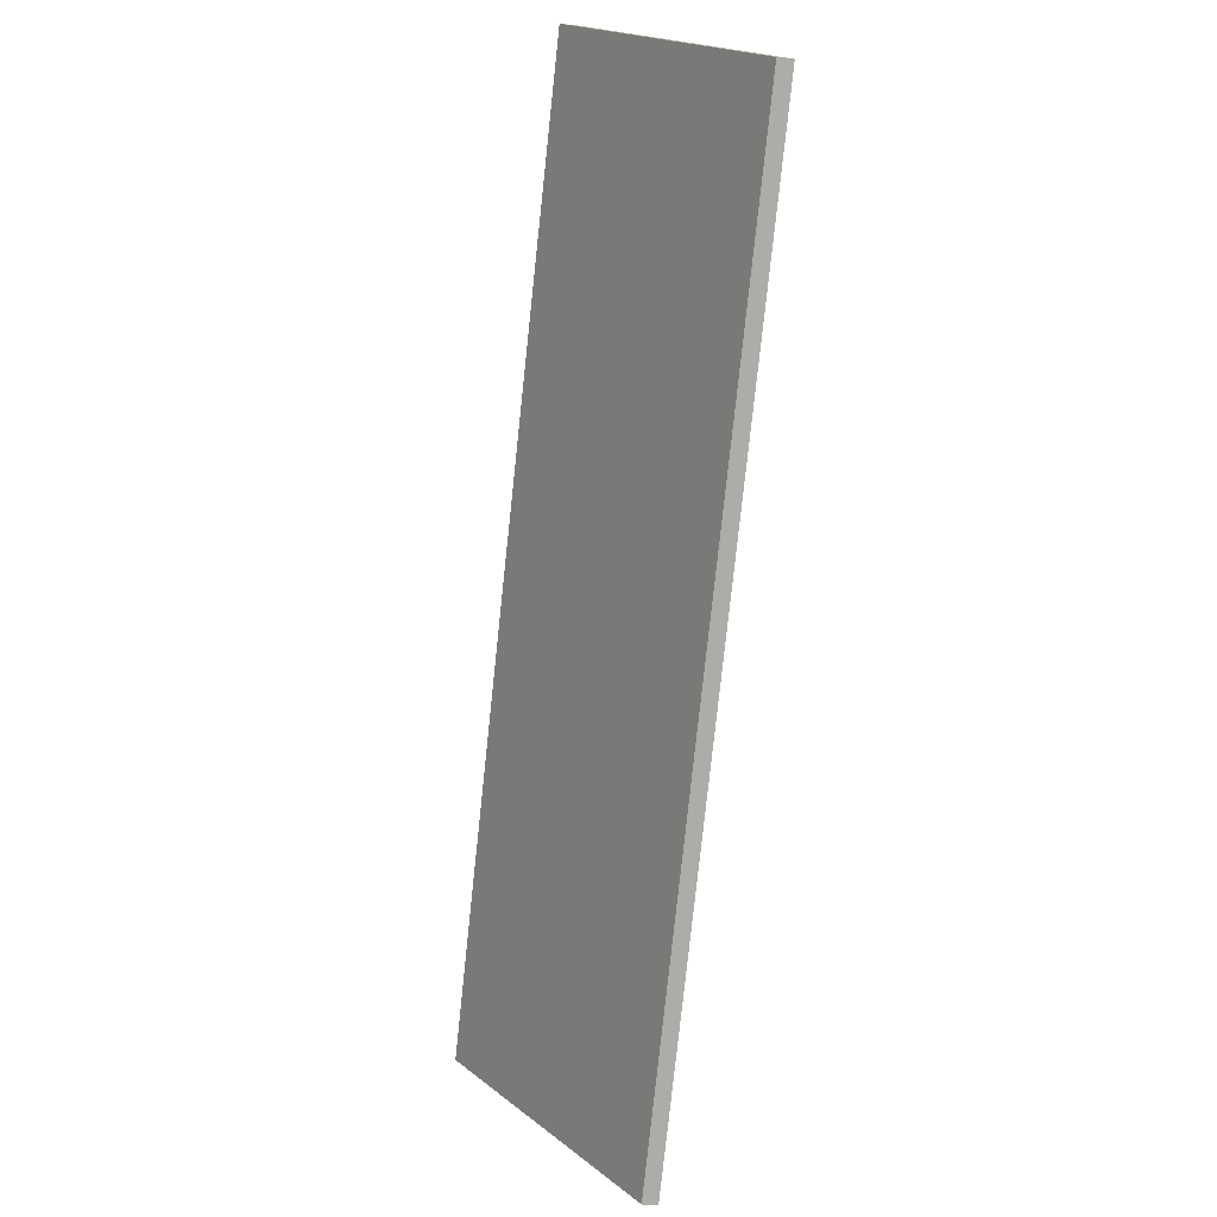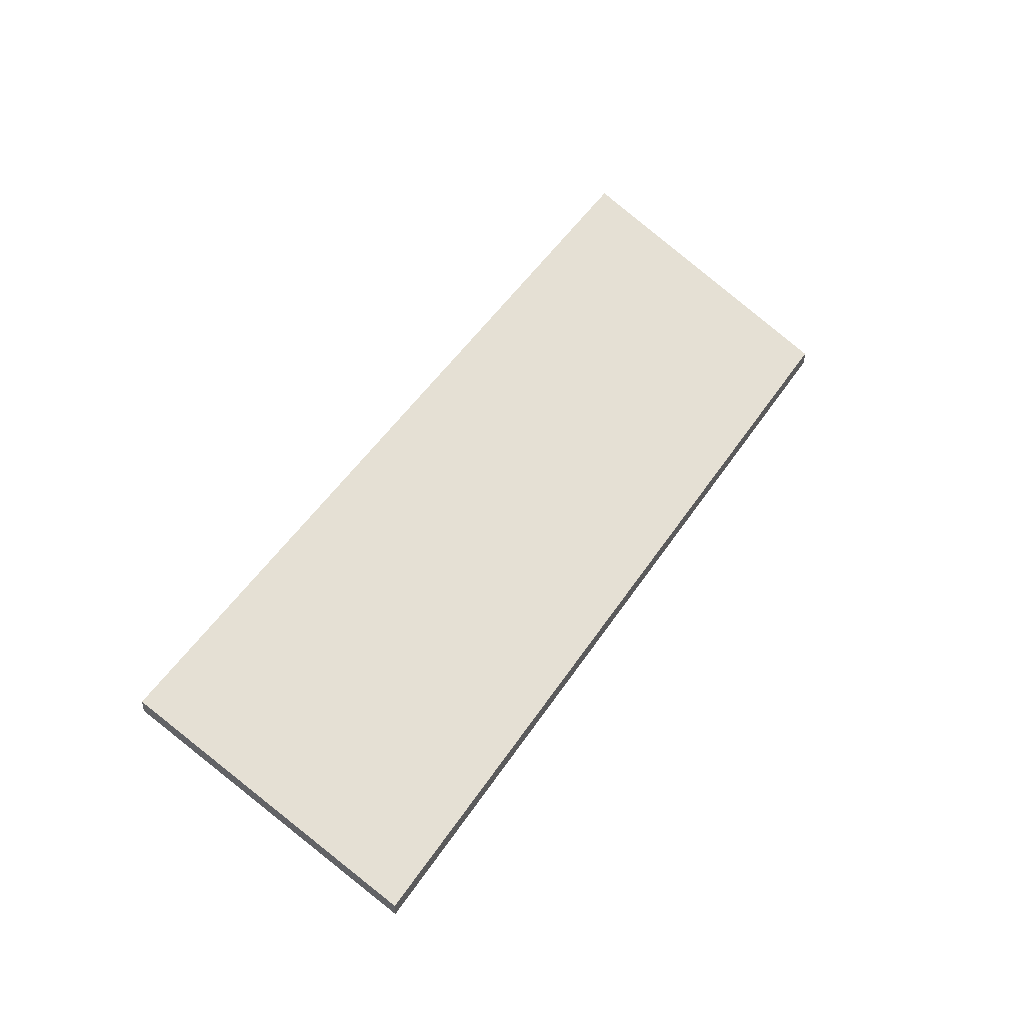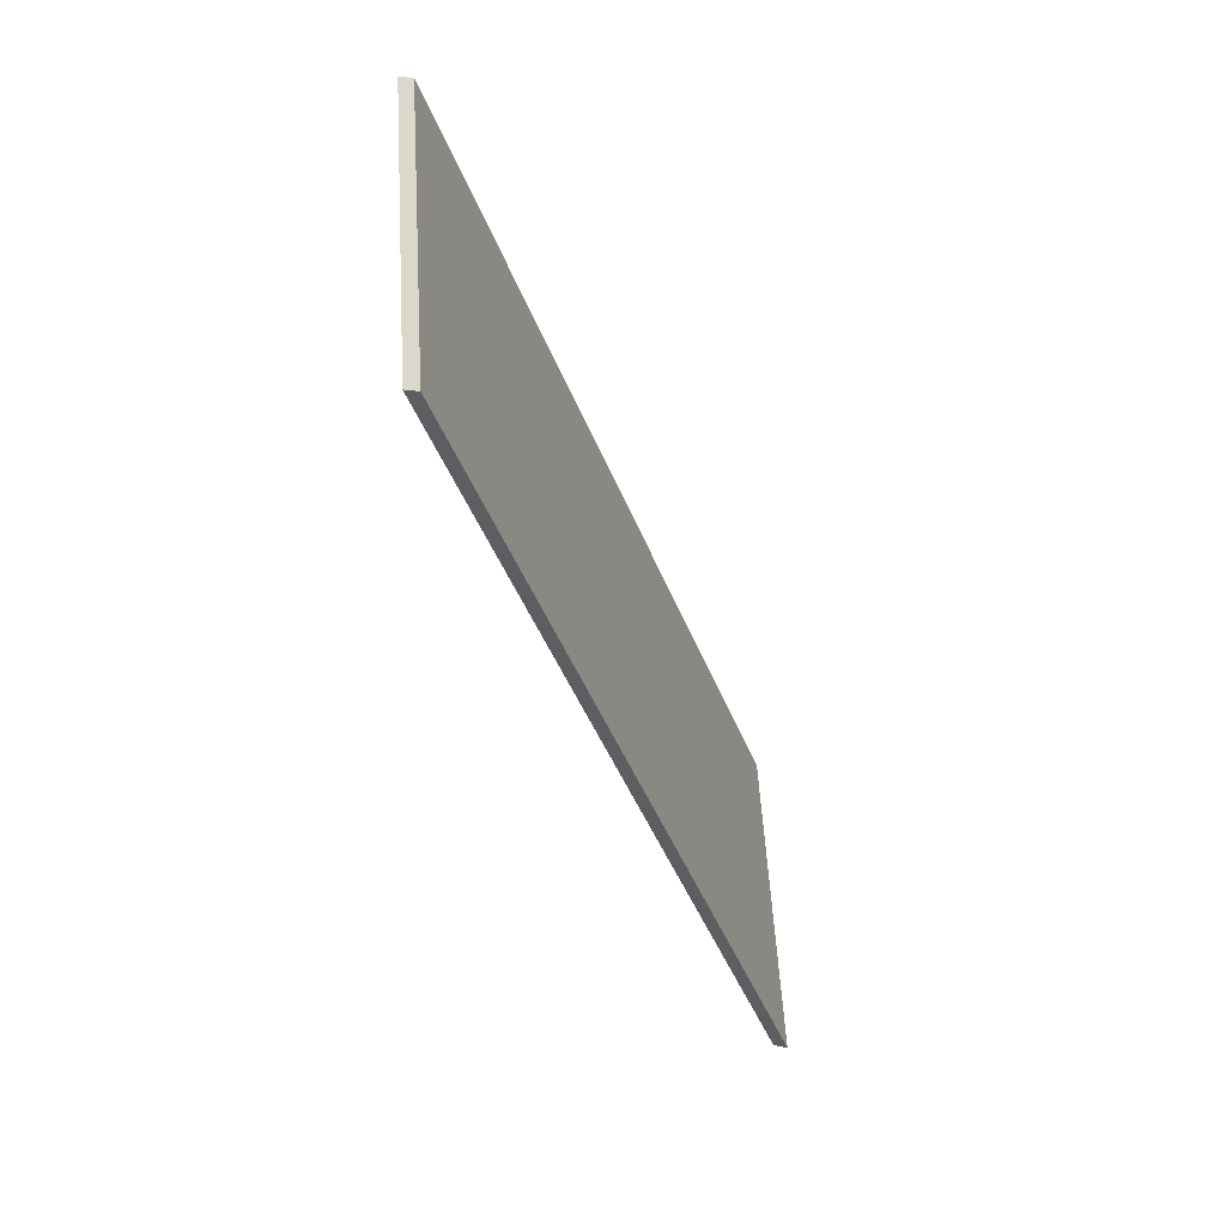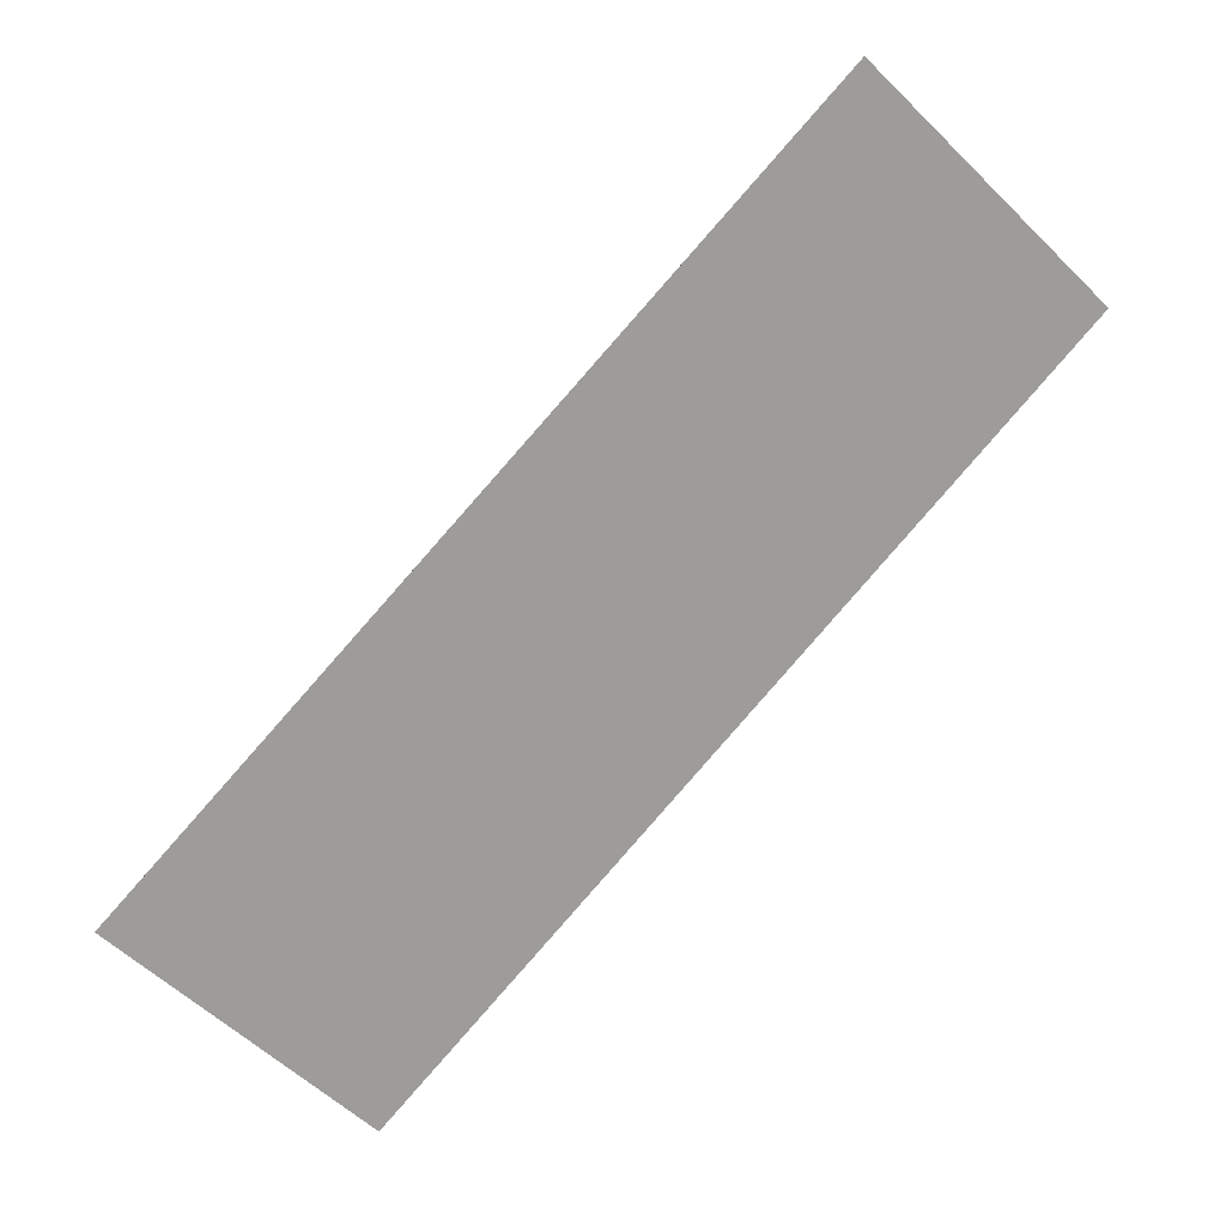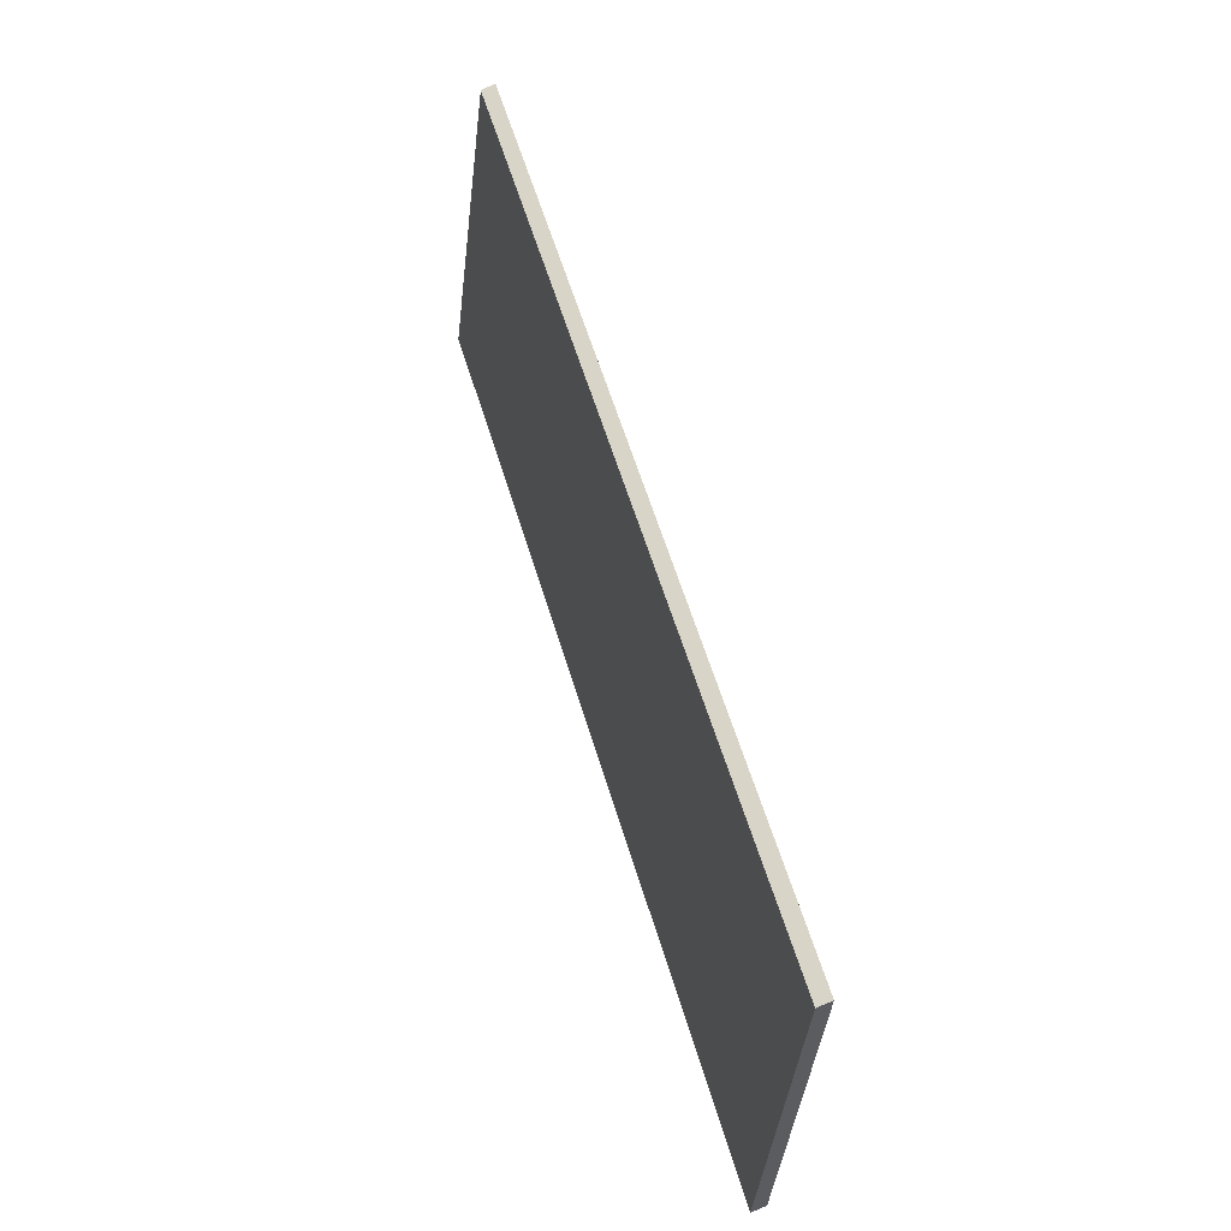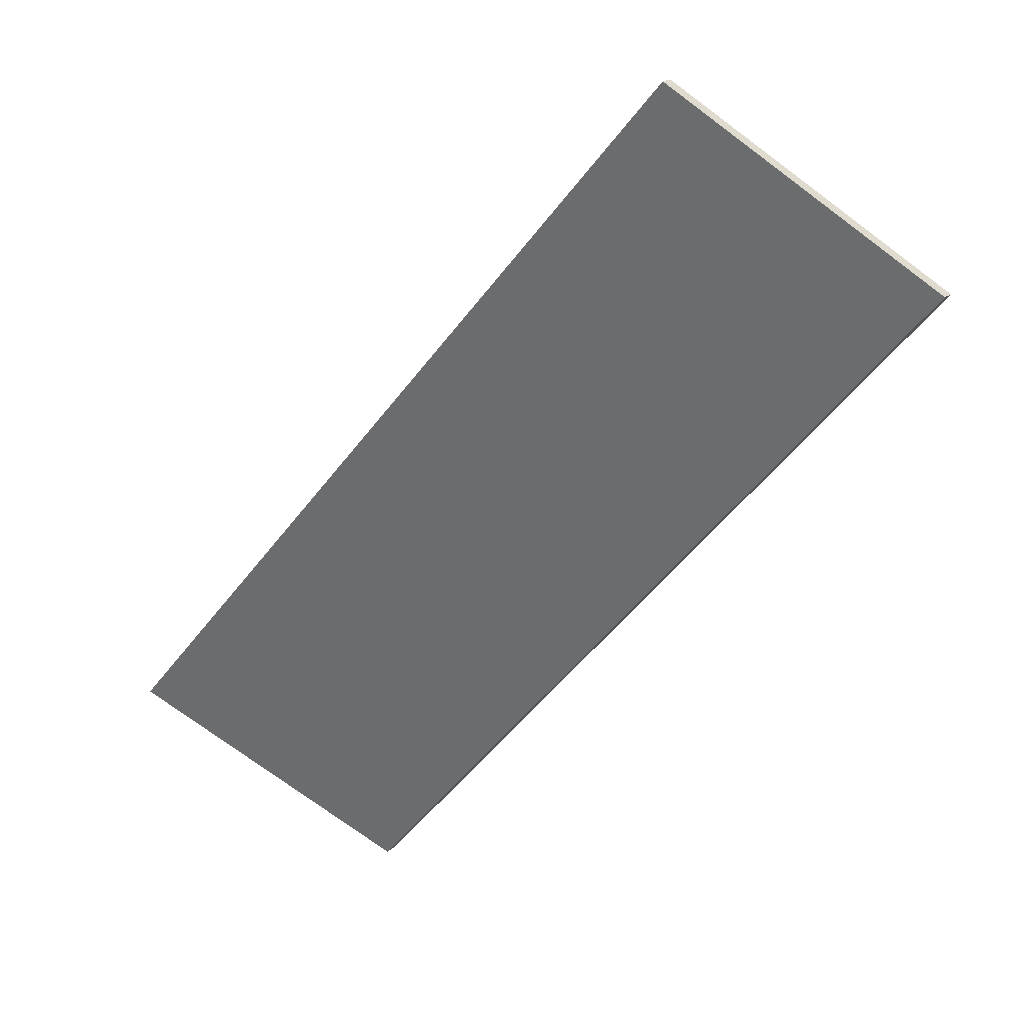
<metadata>
{"format":"obj","ext":"obj","renderer":"f3d","projection":"perspective","resolution":1024,"background":"white","views":[{"elev":-28.0,"azim":80.8,"up":"+Z"},{"elev":46.3,"azim":-107.9,"up":"+Y"},{"elev":14.2,"azim":117.8,"up":"+Z"},{"elev":2.1,"azim":0.7,"up":"+Z"},{"elev":-74.6,"azim":114.4,"up":"+Z"},{"elev":17.7,"azim":32.1,"up":"+Z"}]}
</metadata>
<code>
v -3.657 -0.07873 4.64
v -3.689 -0.09822 4.668
v -3.689 -0.1003 4.668
v -3.657 -0.08078 4.64
v -3.747 -0.07873 4.538
v -3.657 -0.07873 4.64
v -3.657 -0.08078 4.64
v -3.747 -0.08078 4.538
v -3.689 -0.09822 4.668
v -3.778 -0.09822 4.566
v -3.778 -0.1003 4.566
v -3.689 -0.1003 4.668
v -3.778 -0.09822 4.566
v -3.747 -0.07873 4.538
v -3.747 -0.08078 4.538
v -3.778 -0.1003 4.566
v -3.657 -0.07873 4.64
v -3.747 -0.07873 4.538
v -3.778 -0.09822 4.566
v -3.689 -0.09822 4.668
v -3.778 -0.1003 4.566
v -3.747 -0.08078 4.538
v -3.657 -0.08078 4.64
v -3.689 -0.1003 4.668
f 1 2 3
f 1 3 4
f 5 6 7
f 5 7 8
f 9 10 11
f 9 11 12
f 13 14 15
f 13 15 16
f 17 18 19
f 17 19 20
f 21 22 23
f 21 23 24

</code>
